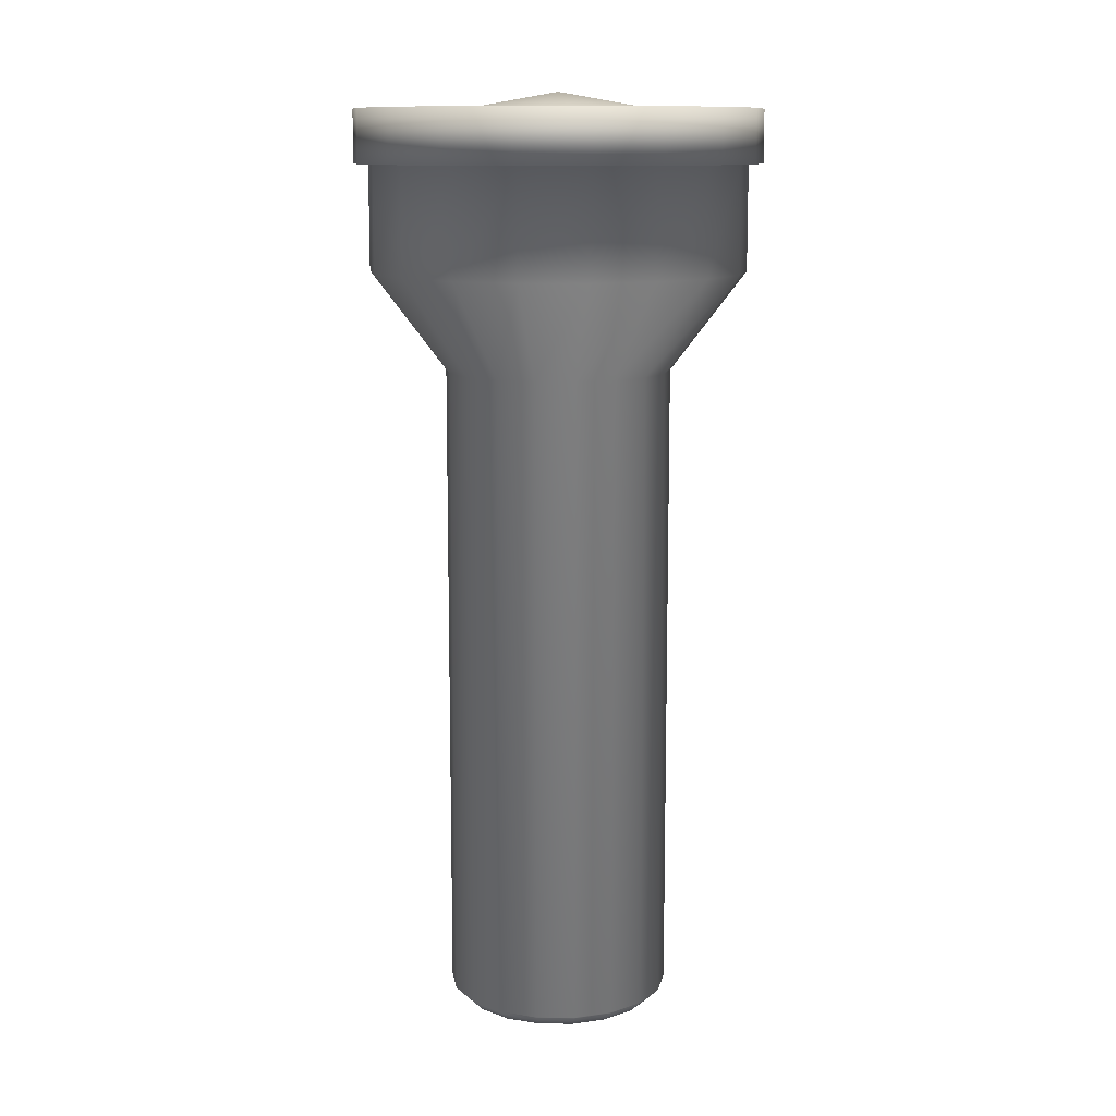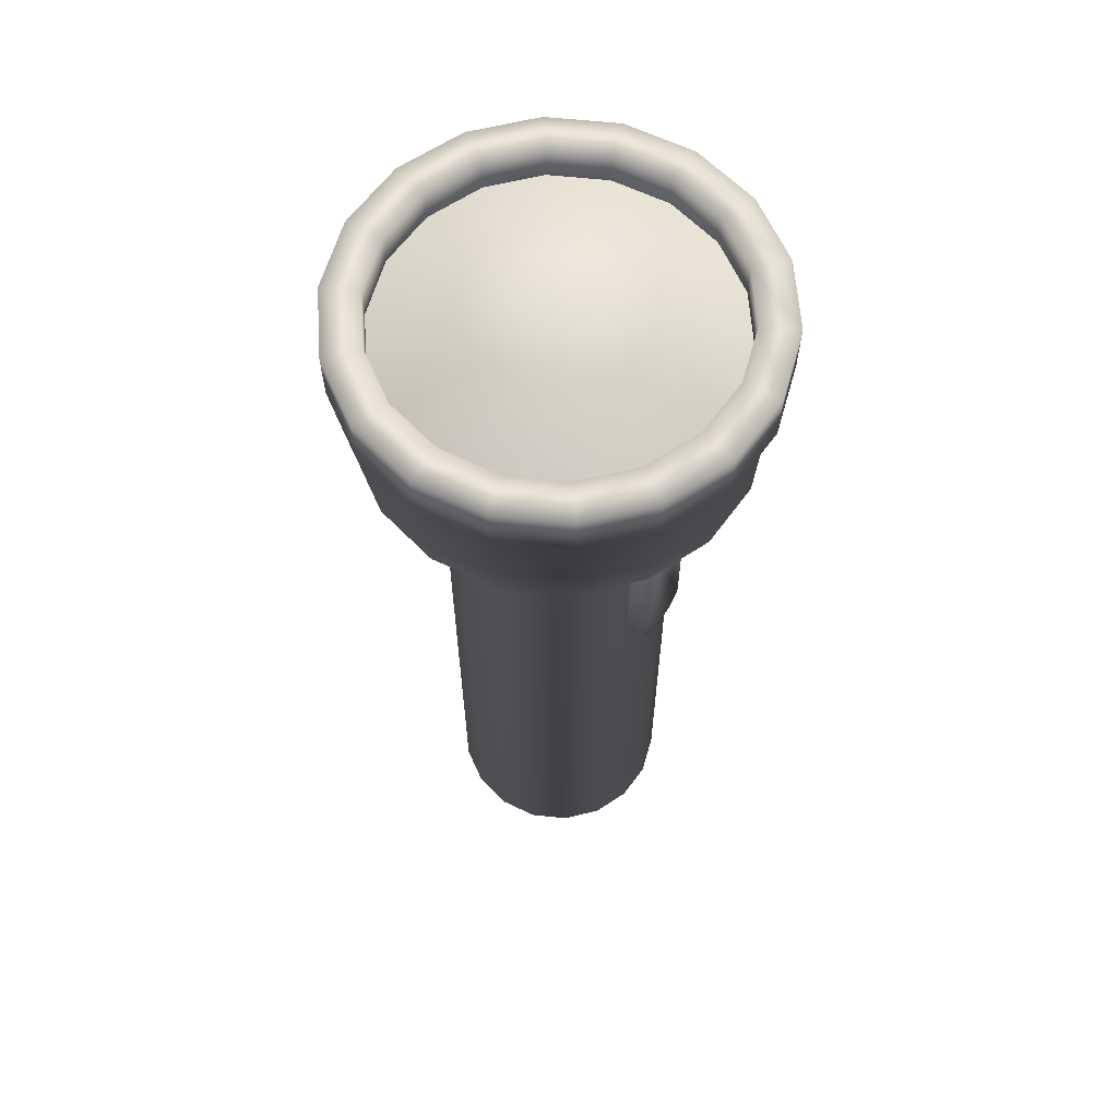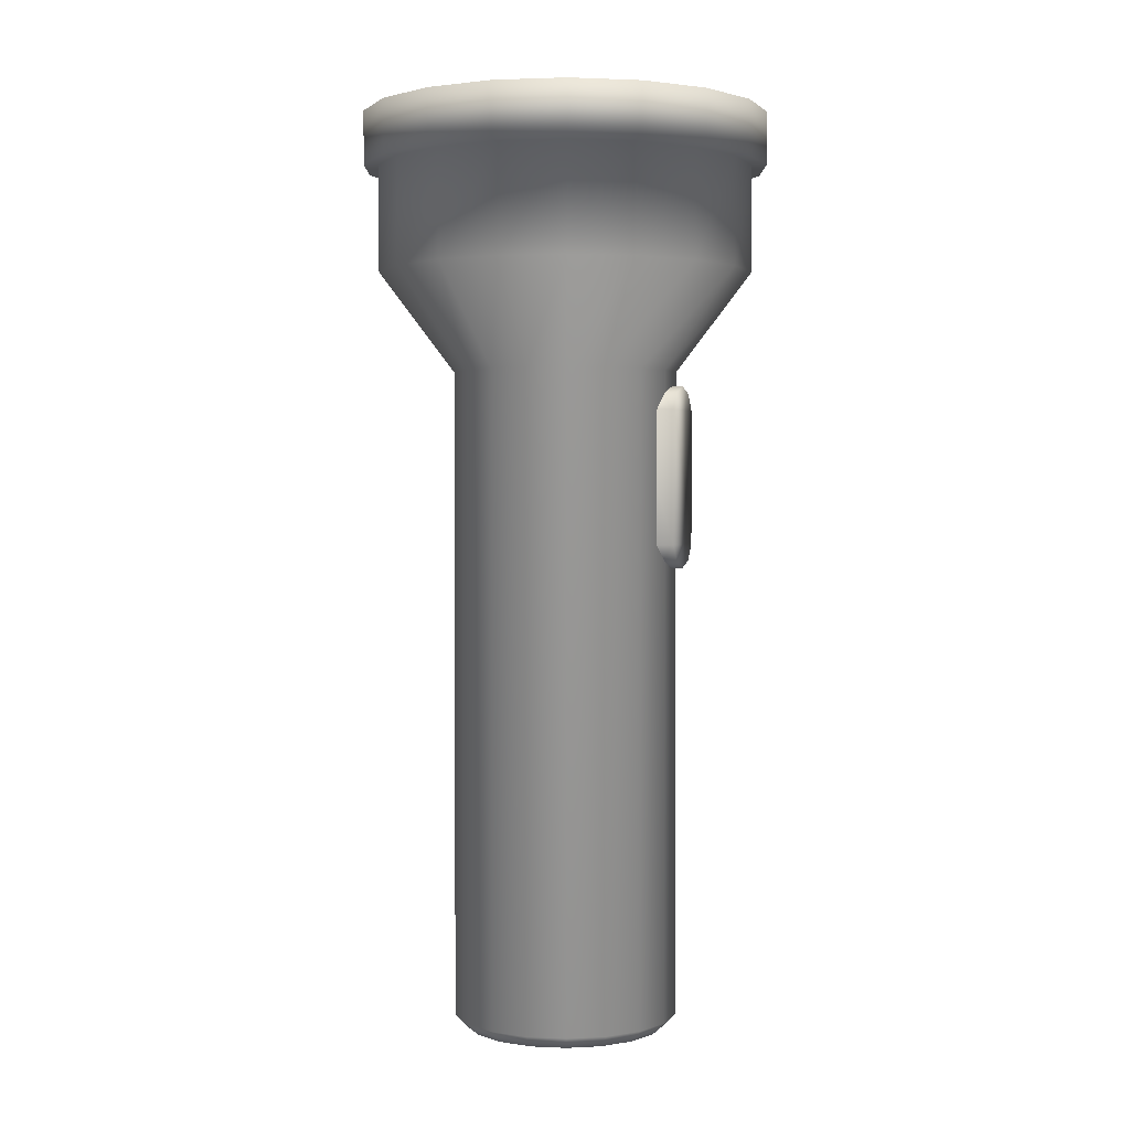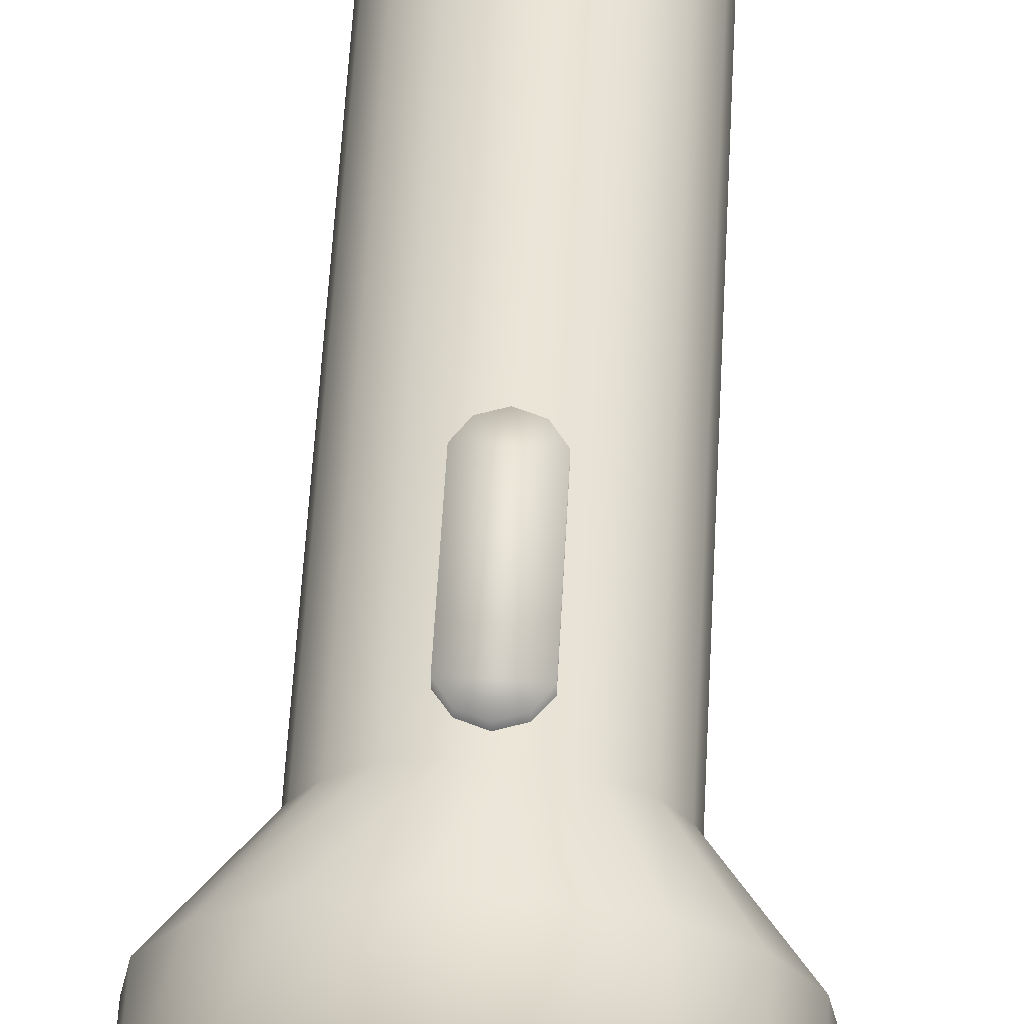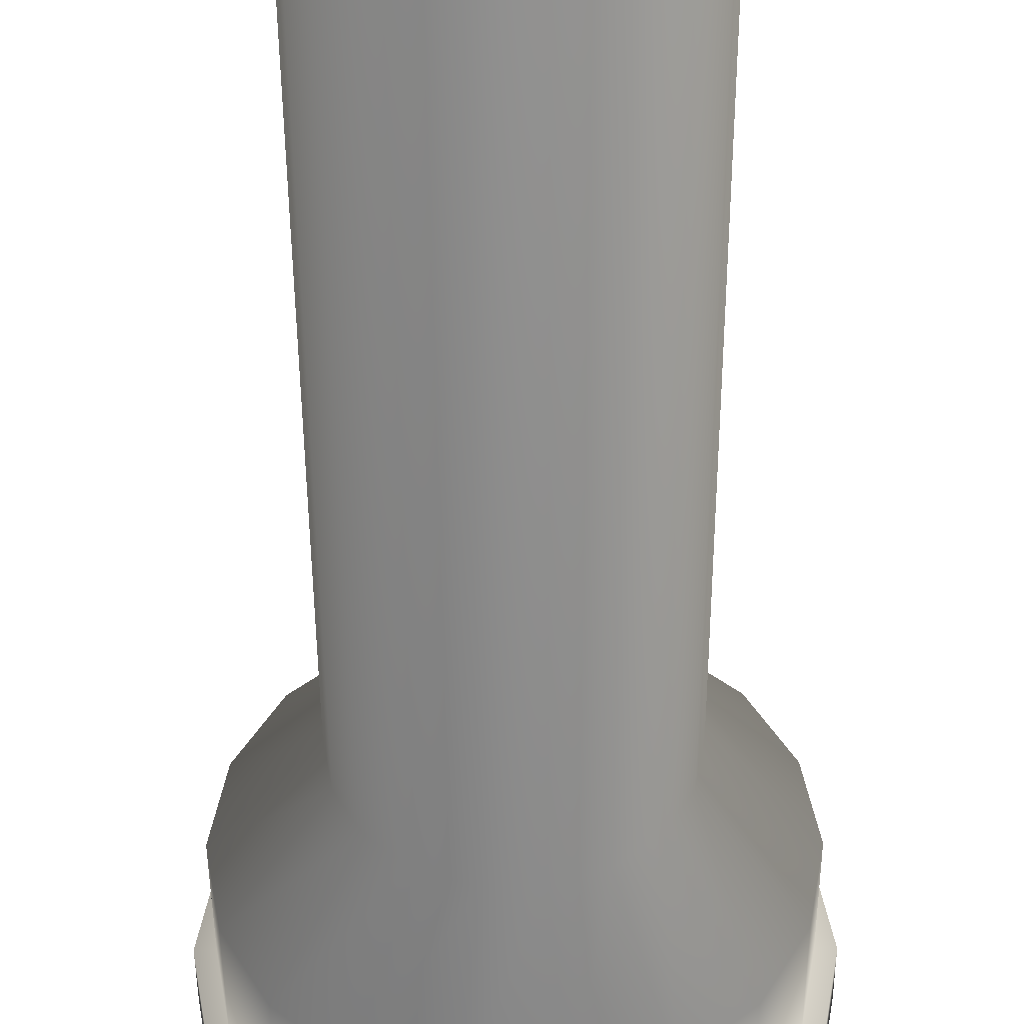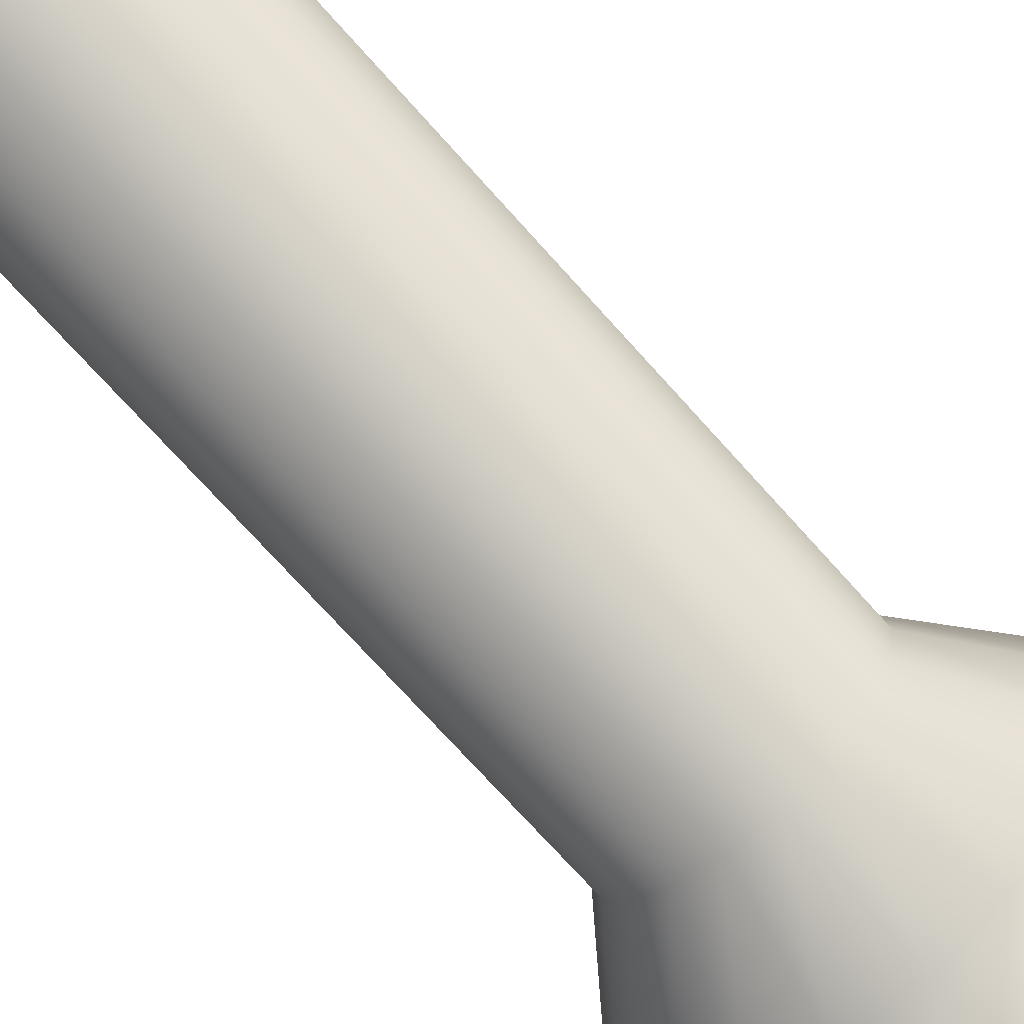
<metadata>
{"format":"obj","ext":"obj","renderer":"f3d","projection":"perspective","resolution":1024,"background":"white","views":[{"elev":11.5,"azim":-38.6,"up":"+Z"},{"elev":62.5,"azim":126.0,"up":"+Z"},{"elev":2.0,"azim":109.3,"up":"+Z"},{"elev":64.0,"azim":3.3,"up":"+Y"},{"elev":-43.8,"azim":-179.7,"up":"+Y"},{"elev":-72.4,"azim":-138.2,"up":"+Y"}]}
</metadata>
<code>
v  54.11 0 -13.31
v  50.85 18.51 -13.31
v  50.85 18.51 16.99
v  54.11 -0 16.99
v  41.45 34.78 -13.31
v  41.45 34.78 16.99
v  27.06 46.86 -13.31
v  27.06 46.86 16.99
v  9.397 53.29 -13.31
v  9.397 53.29 16.99
v  -9.397 53.29 -13.31
v  -9.397 53.29 16.99
v  -27.06 46.86 -13.31
v  -27.06 46.86 16.99
v  -41.45 34.78 -13.31
v  -41.45 34.78 16.99
v  -50.85 18.51 -13.31
v  -50.85 18.51 16.99
v  -54.11 0 -13.31
v  -54.11 0 16.99
v  -50.85 -18.51 -13.31
v  -50.85 -18.51 16.99
v  -41.45 -34.78 -13.31
v  -41.45 -34.78 16.99
v  -27.06 -46.86 -13.31
v  -27.06 -46.86 16.99
v  -9.397 -53.29 -13.31
v  -9.397 -53.29 16.99
v  9.397 -53.29 -13.31
v  9.397 -53.29 16.99
v  27.06 -46.86 -13.31
v  27.06 -46.86 16.99
v  41.45 -34.78 -13.31
v  41.45 -34.78 16.99
v  50.85 -18.51 -13.31
v  50.85 -18.51 16.99
v  32.47 0 -41.72
v  30.51 11.1 -41.72
v  30.51 -11.1 -41.72
v  24.87 -20.87 -41.72
v  16.23 -28.12 -41.72
v  5.638 -31.97 -41.72
v  -5.638 -31.97 -41.72
v  -16.23 -28.12 -41.72
v  -24.87 -20.87 -41.72
v  -30.51 -11.1 -41.72
v  -32.47 0 -41.72
v  -30.51 11.1 -41.72
v  -24.87 20.87 -41.72
v  -16.23 28.12 -41.72
v  -5.638 31.97 -41.72
v  5.638 31.97 -41.72
v  16.23 28.12 -41.72
v  24.87 20.87 -41.72
v  32.47 0 -228.3
v  30.51 11.1 -228.3
v  30.51 -11.1 -228.3
v  24.87 -20.87 -228.3
v  16.23 -28.12 -228.3
v  5.638 -31.97 -228.3
v  -5.638 -31.97 -228.3
v  -16.23 -28.12 -228.3
v  -24.87 -20.87 -228.3
v  -30.51 -11.1 -228.3
v  -32.47 0 -228.3
v  -30.51 11.1 -228.3
v  -24.87 20.87 -228.3
v  -16.23 28.12 -228.3
v  -5.638 31.97 -228.3
v  5.638 31.97 -228.3
v  16.23 28.12 -228.3
v  24.87 20.87 -228.3
v  54.79 19.94 16.99
v  54.79 19.94 32.2
v  58.31 -0.0001 32.2
v  58.31 -0 16.99
v  44.67 37.48 16.99
v  44.67 37.48 32.2
v  29.15 50.5 16.99
v  29.15 50.5 32.2
v  10.13 57.42 16.99
v  10.13 57.42 32.2
v  -10.13 57.42 16.99
v  -10.13 57.42 32.2
v  -29.15 50.5 16.99
v  -29.15 50.5 32.2
v  -44.67 37.48 16.99
v  -44.67 37.48 32.2
v  -54.79 19.94 16.99
v  -54.79 19.94 32.2
v  -58.31 0.0001 16.99
v  -58.31 -0.0001 32.2
v  -54.79 -19.94 16.99
v  -54.79 -19.94 32.2
v  -44.67 -37.48 16.99
v  -44.67 -37.48 32.2
v  -29.15 -50.5 16.99
v  -29.15 -50.5 32.2
v  -10.13 -57.42 16.99
v  -10.13 -57.42 32.2
v  10.13 -57.42 16.99
v  10.13 -57.42 32.2
v  29.15 -50.5 16.99
v  29.15 -50.5 32.2
v  44.67 -37.48 16.99
v  44.67 -37.48 32.2
v  54.79 -19.94 16.99
v  54.79 -19.94 32.2
v  44.87 16.33 32.2
v  47.75 -0 32.2
v  44.87 -16.33 32.2
v  36.57 -30.69 32.2
v  23.87 -41.35 32.2
v  8.291 -47.02 32.2
v  -8.291 -47.02 32.2
v  -23.87 -41.35 32.2
v  -36.57 -30.69 32.2
v  -44.87 -16.33 32.2
v  -47.75 0 32.2
v  -44.87 16.33 32.2
v  -36.57 30.69 32.2
v  -23.87 41.35 32.2
v  -8.291 47.02 32.2
v  8.291 47.02 32.2
v  23.87 41.35 32.2
v  36.57 30.69 32.2
v  44.87 16.33 22.31
v  47.75 -0 22.31
v  36.57 30.69 22.31
v  23.87 41.35 22.31
v  8.291 47.02 22.31
v  -8.291 47.02 22.31
v  -23.87 41.35 22.31
v  -36.57 30.69 22.31
v  -44.87 16.33 22.31
v  -47.75 0 22.31
v  -44.87 -16.33 22.31
v  -36.57 -30.69 22.31
v  -23.87 -41.35 22.31
v  -8.291 -47.02 22.31
v  8.291 -47.02 22.31
v  23.87 -41.35 22.31
v  36.57 -30.69 22.31
v  44.87 -16.33 22.31
v  27.13 9.873 -231.9
v  28.87 0 -231.9
v  -0 0 -231.9
v  27.13 -9.873 -231.9
v  22.11 -18.56 -231.9
v  14.43 -25 -231.9
v  5.013 -28.43 -231.9
v  -5.013 -28.43 -231.9
v  -14.43 -25 -231.9
v  -22.11 -18.56 -231.9
v  -27.13 -9.873 -231.9
v  -28.87 0 -231.9
v  -27.13 9.873 -231.9
v  -22.11 18.56 -231.9
v  -14.43 25 -231.9
v  -5.013 28.43 -231.9
v  5.013 28.43 -231.9
v  14.43 25 -231.9
v  22.11 18.56 -231.9
v  -0.0882 23.91 -97.92
v  -5.798 23.91 -96.06
v  -5.798 35.58 -96.06
v  -0.0882 35.58 -97.92
v  -9.327 23.91 -91.21
v  -9.327 35.58 -91.21
v  -9.327 23.91 -52.87
v  -9.327 35.58 -52.87
v  -5.798 23.91 -48.01
v  -5.798 35.58 -48.01
v  -0.0882 23.91 -46.16
v  -0.0882 35.58 -46.16
v  5.622 23.91 -48.01
v  5.622 35.58 -48.01
v  9.151 23.91 -52.87
v  9.151 35.58 -52.87
v  9.151 23.91 -91.21
v  9.151 35.58 -91.21
v  5.622 23.91 -96.06
v  5.622 35.58 -96.06
v  22.43 8.165 32.68
v  23.87 -0 32.68
v  18.29 15.35 32.68
v  23.87 41.35 22.31
v  11.94 20.67 32.68
v  8.291 47.02 22.31
v  4.145 23.51 32.68
v  -8.291 47.02 22.31
v  -4.145 23.51 32.68
v  -23.87 41.35 22.31
v  -11.94 20.67 32.68
v  -18.29 15.35 32.68
v  -22.43 8.165 32.68
v  -23.87 -0 32.68
v  -22.43 -8.165 32.68
v  -18.29 -15.35 32.68
v  -11.94 -20.67 32.68
v  -4.145 -23.51 32.68
v  4.145 -23.51 32.68
v  11.94 -20.67 32.68
v  18.29 -15.35 32.68
v  22.43 -8.165 32.68
v  -0 -0 36.91
o Cylinder002
g Cylinder002
f 1 2 3 4
f 2 5 6 3
f 5 7 8 6
f 7 9 10 8
f 9 11 12 10
f 11 13 14 12
f 13 15 16 14
f 15 17 18 16
f 17 19 20 18
f 19 21 22 20
f 21 23 24 22
f 23 25 26 24
f 25 27 28 26
f 27 29 30 28
f 29 31 32 30
f 31 33 34 32
f 33 35 36 34
f 35 1 4 36
f 2 1 37 38
f 1 35 39 37
f 35 33 40 39
f 33 31 41 40
f 31 29 42 41
f 29 27 43 42
f 27 25 44 43
f 25 23 45 44
f 23 21 46 45
f 21 19 47 46
f 19 17 48 47
f 17 15 49 48
f 15 13 50 49
f 13 11 51 50
f 11 9 52 51
f 9 7 53 52
f 7 5 54 53
f 5 2 38 54
f 38 37 55 56
f 37 39 57 55
f 39 40 58 57
f 40 41 59 58
f 41 42 60 59
f 42 43 61 60
f 43 44 62 61
f 44 45 63 62
f 45 46 64 63
f 46 47 65 64
f 47 48 66 65
f 48 49 67 66
f 49 50 68 67
f 50 51 69 68
f 51 52 70 69
f 52 53 71 70
f 53 54 72 71
f 54 38 56 72
f 73 74 75 76
f 77 78 74 73
f 79 80 78 77
f 81 82 80 79
f 83 84 82 81
f 85 86 84 83
f 87 88 86 85
f 89 90 88 87
f 91 92 90 89
f 93 94 92 91
f 95 96 94 93
f 97 98 96 95
f 99 100 98 97
f 101 102 100 99
f 103 104 102 101
f 105 106 104 103
f 107 108 106 105
f 76 75 108 107
f 109 110 75 74
f 110 111 108 75
f 111 112 106 108
f 112 113 104 106
f 113 114 102 104
f 114 115 100 102
f 115 116 98 100
f 116 117 96 98
f 117 118 94 96
f 118 119 92 94
f 119 120 90 92
f 120 121 88 90
f 121 122 86 88
f 122 123 84 86
f 123 124 82 84
f 124 125 80 82
f 125 126 78 80
f 126 109 74 78
f 4 3 73 76
f 3 6 77 73
f 6 8 79 77
f 8 10 81 79
f 10 12 83 81
f 12 14 85 83
f 14 16 87 85
f 16 18 89 87
f 18 20 91 89
f 20 22 93 91
f 22 24 95 93
f 24 26 97 95
f 26 28 99 97
f 28 30 101 99
f 30 32 103 101
f 32 34 105 103
f 34 36 107 105
f 36 4 76 107
f 110 109 127 128
f 109 126 129 127
f 126 125 130 129
f 125 124 131 130
f 124 123 132 131
f 123 122 133 132
f 122 121 134 133
f 121 120 135 134
f 120 119 136 135
f 119 118 137 136
f 118 117 138 137
f 117 116 139 138
f 116 115 140 139
f 115 114 141 140
f 114 113 142 141
f 113 112 143 142
f 112 111 144 143
f 111 110 128 144
f 145 146 147
f 146 148 147
f 148 149 147
f 149 150 147
f 150 151 147
f 151 152 147
f 152 153 147
f 153 154 147
f 154 155 147
f 155 156 147
f 156 157 147
f 157 158 147
f 158 159 147
f 159 160 147
f 160 161 147
f 161 162 147
f 162 163 147
f 163 145 147
f 145 56 55 146
f 146 55 57 148
f 148 57 58 149
f 149 58 59 150
f 150 59 60 151
f 151 60 61 152
f 152 61 62 153
f 153 62 63 154
f 154 63 64 155
f 155 64 65 156
f 156 65 66 157
f 157 66 67 158
f 158 67 68 159
f 159 68 69 160
f 160 69 70 161
f 161 70 71 162
f 162 71 72 163
f 163 72 56 145
f 164 165 166 167
f 165 168 169 166
f 168 170 171 169
f 170 172 173 171
f 172 174 175 173
f 174 176 177 175
f 176 178 179 177
f 178 180 181 179
f 180 182 183 181
f 182 164 167 183
f 183 167 166 169 181
f 171 173 175 177 179
f 169 171 179 181
f 128 127 184 185
f 127 129 186 184
f 129 187 188 186
f 187 189 190 188
f 189 191 192 190
f 191 193 194 192
f 193 134 195 194
f 134 135 196 195
f 135 136 197 196
f 136 137 198 197
f 137 138 199 198
f 138 139 200 199
f 139 140 201 200
f 140 141 202 201
f 141 142 203 202
f 142 143 204 203
f 143 144 205 204
f 144 128 185 205
f 184 206 185
f 186 206 184
f 188 206 186
f 190 206 188
f 192 206 190
f 194 206 192
f 195 206 194
f 196 206 195
f 197 206 196
f 198 206 197
f 199 206 198
f 200 206 199
f 201 206 200
f 202 206 201
f 203 206 202
f 204 206 203
f 205 206 204
f 185 206 205

</code>
